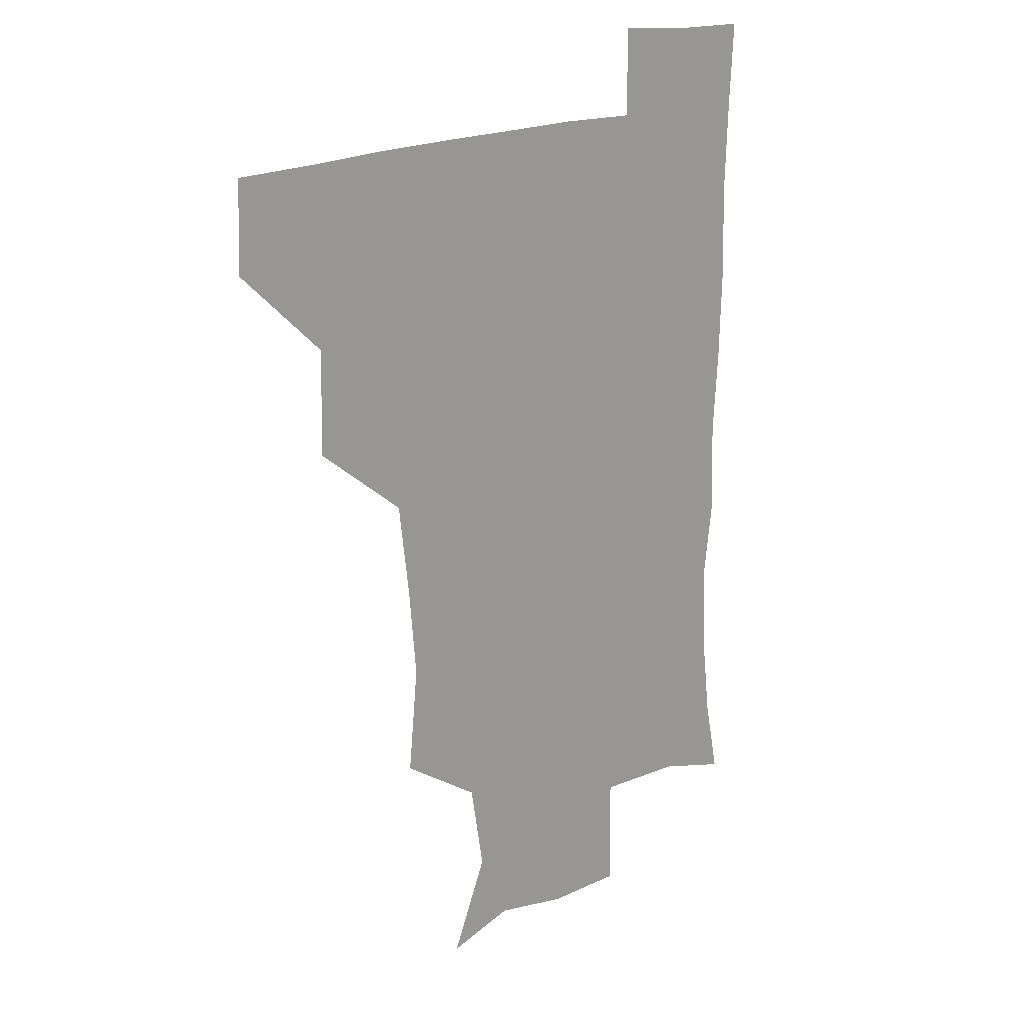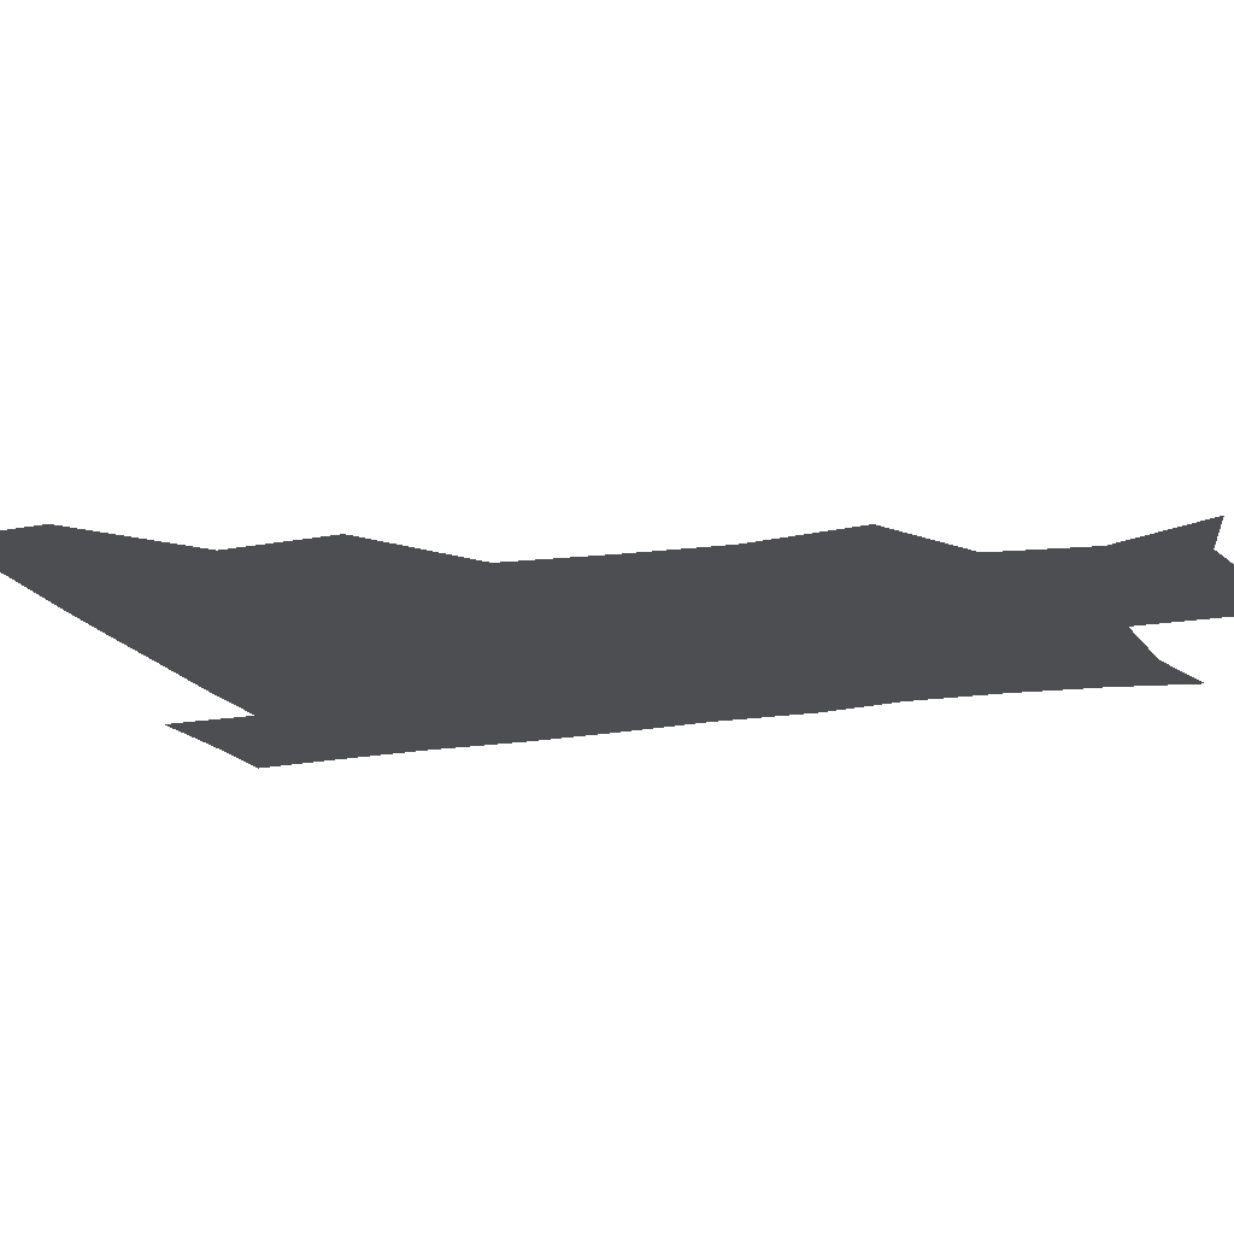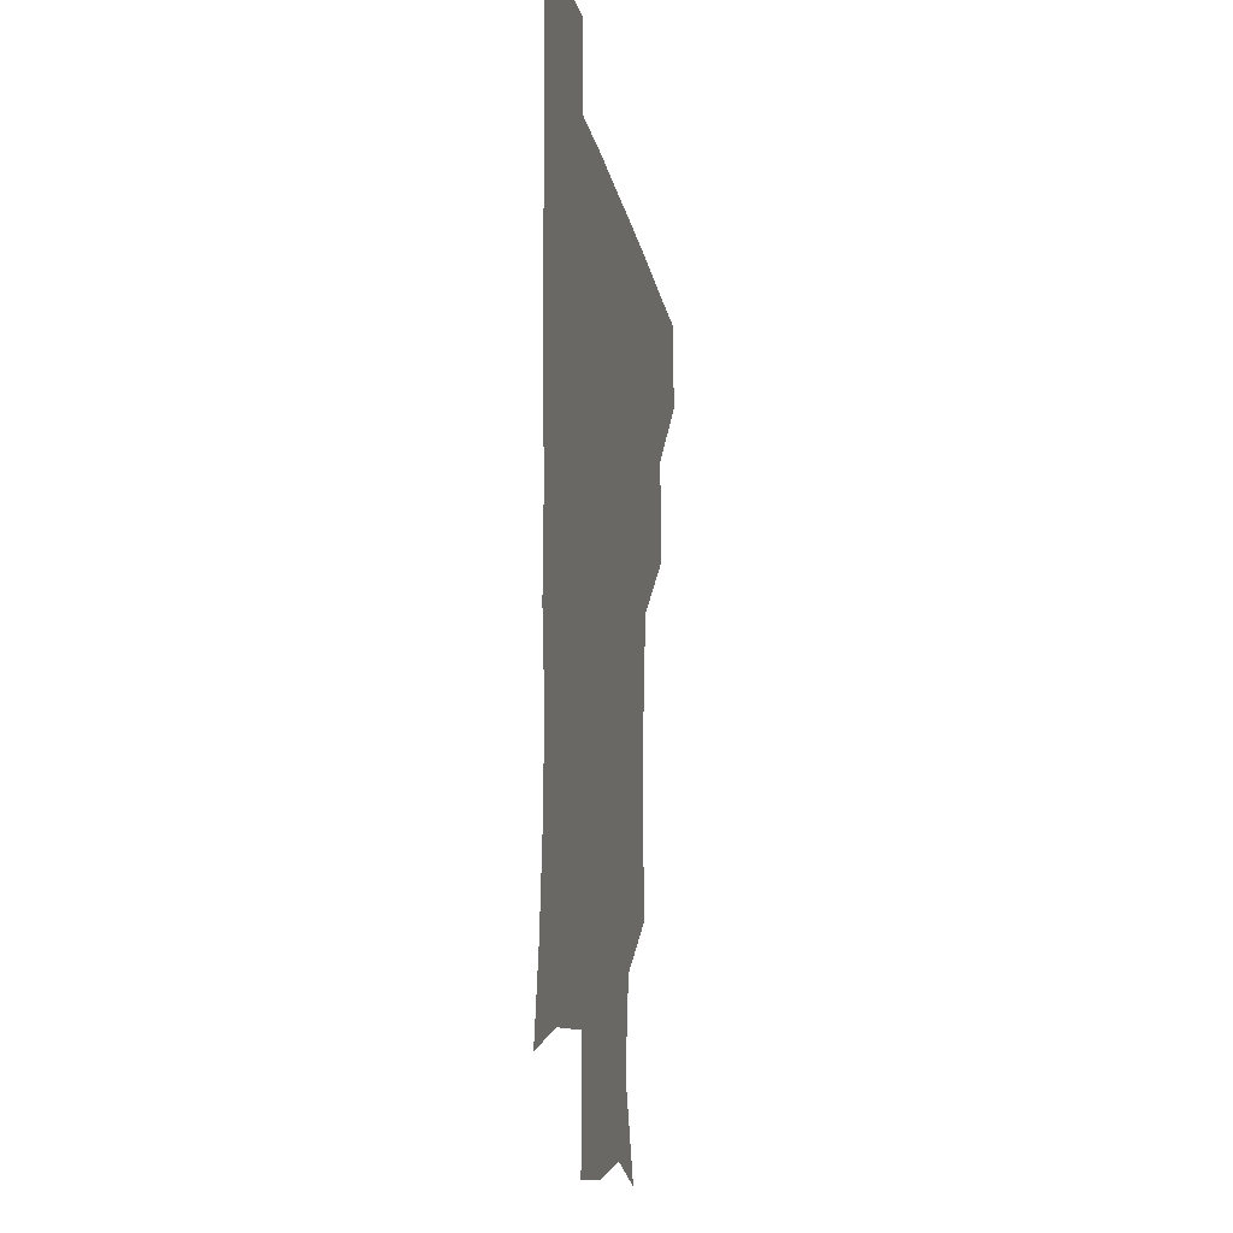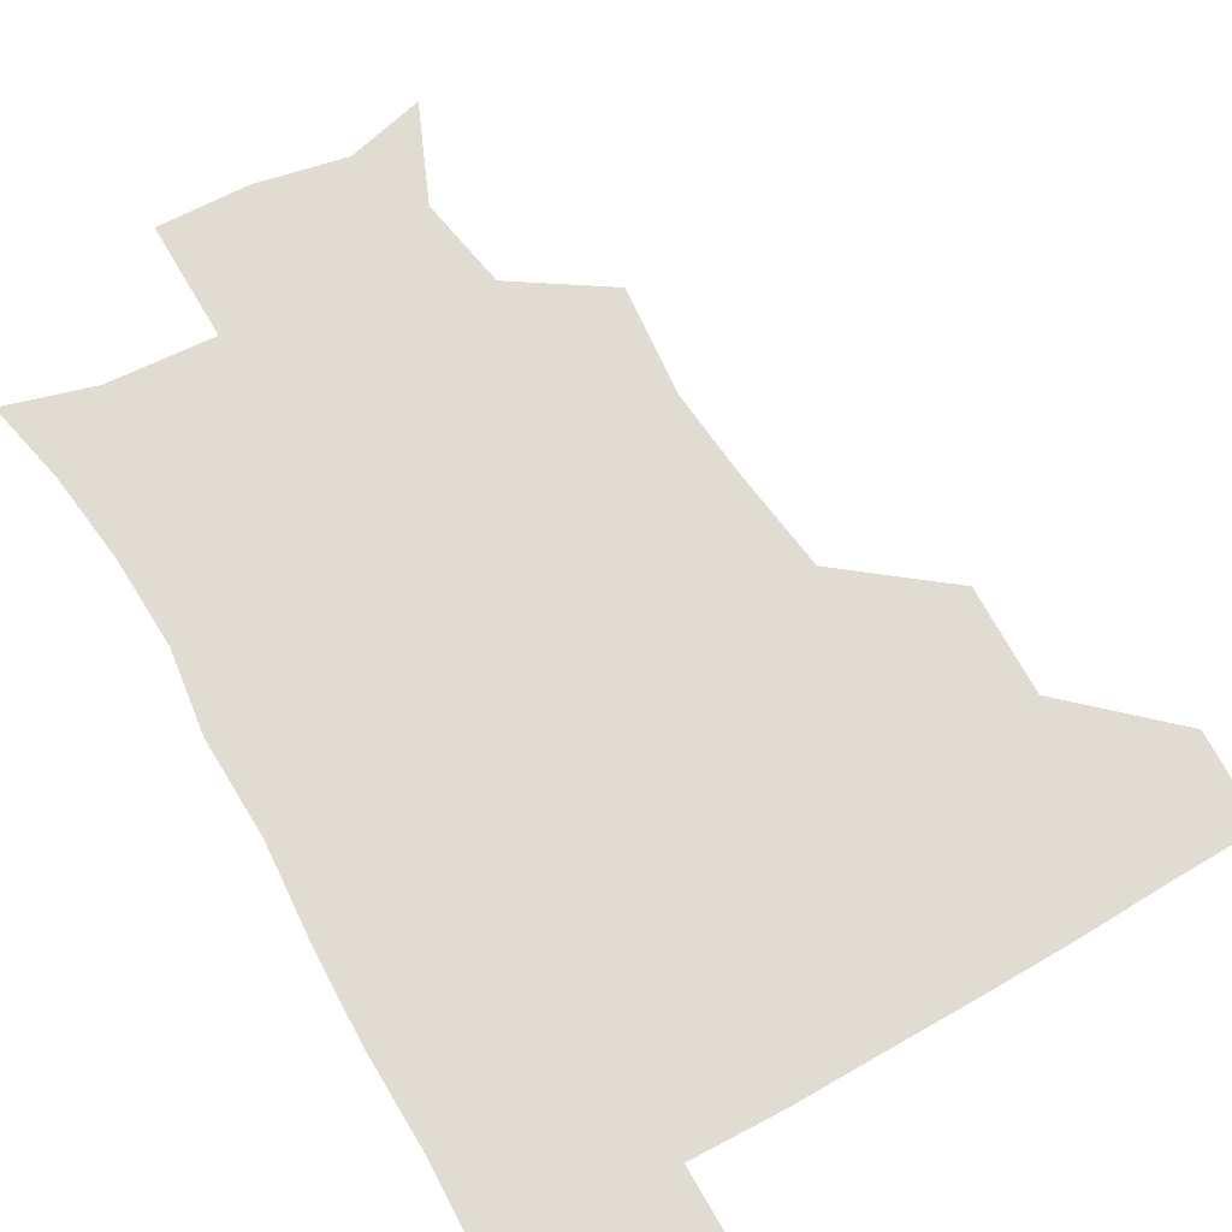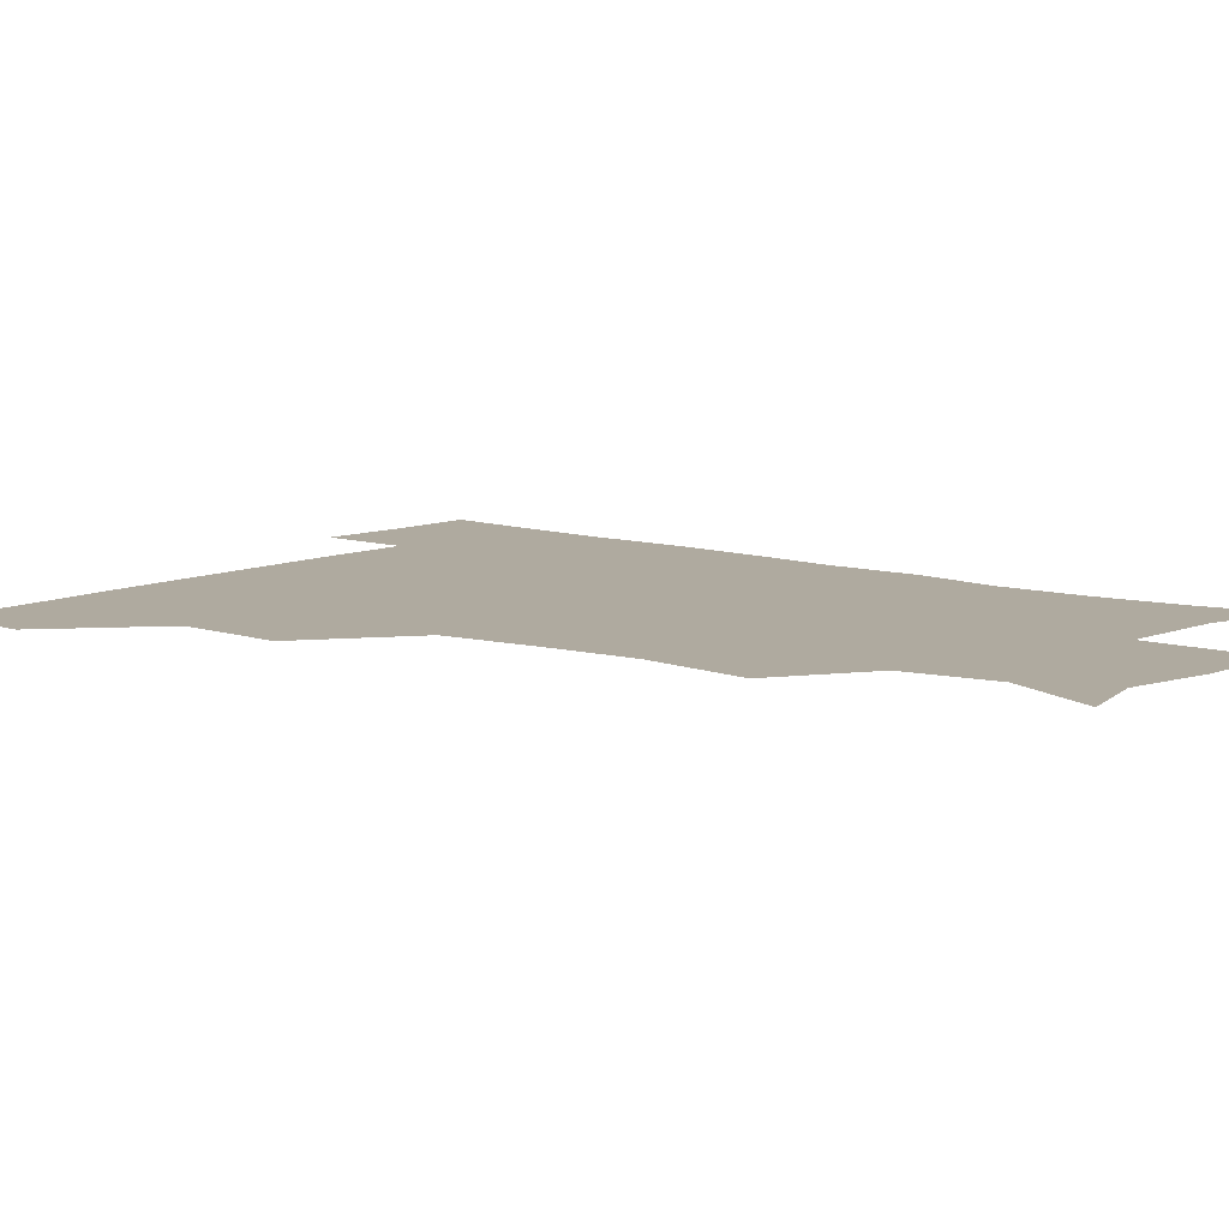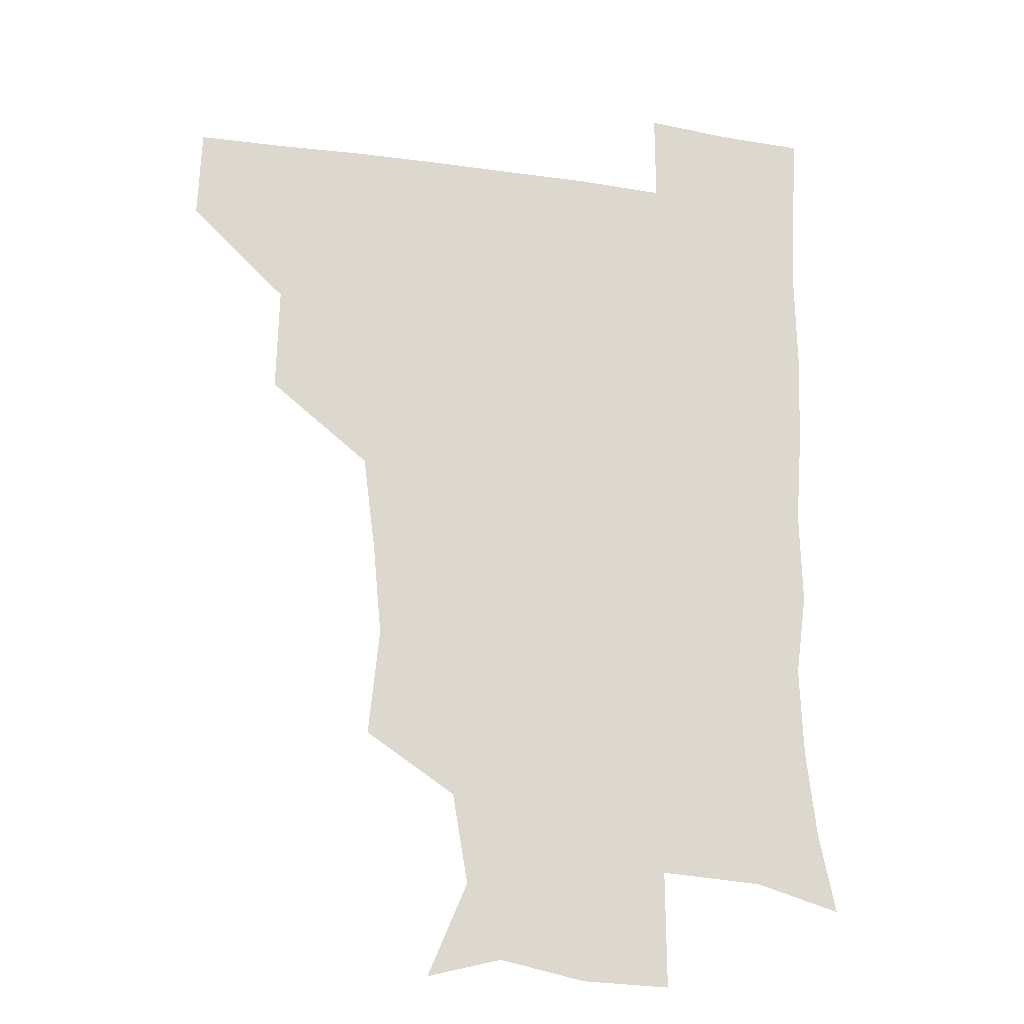
<metadata>
{"format":"obj","ext":"obj","renderer":"f3d","projection":"perspective","resolution":1024,"background":"white","views":[{"elev":18.5,"azim":-44.7,"up":"+Y"},{"elev":-17.2,"azim":-70.4,"up":"+Z"},{"elev":-14.1,"azim":99.8,"up":"+Y"},{"elev":69.1,"azim":150.3,"up":"+Z"},{"elev":9.4,"azim":-50.2,"up":"+Z"},{"elev":-19.3,"azim":-15.2,"up":"+Y"}]}
</metadata>
<code>
v 480.5 449.1 0
v 481.7 480.2 0
v 512.2 383.2 0
v 513.1 419.2 0
v 513.1 450.9 0
v 512 480.7 0
v 549.5 255.9 0
v 553.2 292.6 0
v 550.4 323.3 0
v 546.2 356.8 0
v 544.5 392 0
v 543.8 422.5 0
v 543.7 451.6 0
v 541.6 481.7 0
v 572 172.6 0
v 585.7 204.7 0
v 580.4 235.7 0
v 578.5 270.9 0
v 578.2 304.4 0
v 575.8 332.3 0
v 574.1 363.9 0
v 573.7 395.3 0
v 573.5 424.4 0
v 572.7 452.1 0
v 571.1 482.1 0
v 597.7 179.1 0
v 607.8 213.1 0
v 604.9 243.5 0
v 604.9 278.6 0
v 604.1 307.4 0
v 603 336.9 0
v 602.6 366.8 0
v 602.1 395.8 0
v 602.1 424.2 0
v 602.2 452.3 0
v 600.7 482.1 0
v 627.4 172.8 0
v 631.7 217 0
v 631.7 248.5 0
v 631.2 278.5 0
v 630.6 308.9 0
v 630.3 336.5 0
v 630.2 368.4 0
v 630.4 396.8 0
v 630.9 425 0
v 631.6 452.7 0
v 630.2 482.3 0
v 658 171.6 0
v 657.7 211.7 0
v 657.4 246.6 0
v 656.8 279.3 0
v 657 308.2 0
v 657.8 335.9 0
v 657.3 367.4 0
v 658.4 395.5 0
v 659 424.8 0
v 659.8 453.4 0
v 660.9 481.3 0
v 660.7 512.7 0
v 693.3 209.3 0
v 685.3 243.5 0
v 682.8 274.8 0
v 682.8 304.5 0
v 684.1 333.8 0
v 684.9 363.2 0
v 685.1 394.4 0
v 686.8 422.9 0
v 687.5 452.9 0
v 689.5 480.7 0
v 690.5 510.4 0
v 723 200.6 0
v 717 228.5 0
v 713.4 258.4 0
v 712.1 289.4 0
v 715.9 317.7 0
v 714.9 350.5 0
v 717.1 381.6 0
v 718.2 413.4 0
v 717.4 447.7 0
v 718.8 479.6 0
v 720.6 509.8 0
f 4 5 1
f 1 5 2
f 5 6 2
f 10 11 3
f 3 11 4
f 11 12 4
f 4 12 5
f 12 13 5
f 5 13 6
f 13 14 6
f 17 18 7
f 7 18 8
f 18 19 8
f 8 19 9
f 19 20 9
f 9 20 10
f 20 21 10
f 10 21 11
f 21 22 11
f 11 22 12
f 22 23 12
f 12 23 13
f 23 24 13
f 13 24 14
f 24 25 14
f 15 26 16
f 26 27 16
f 16 27 17
f 27 28 17
f 17 28 18
f 28 29 18
f 18 29 19
f 29 30 19
f 19 30 20
f 30 31 20
f 20 31 21
f 31 32 21
f 21 32 22
f 32 33 22
f 22 33 23
f 33 34 23
f 23 34 24
f 34 35 24
f 24 35 25
f 35 36 25
f 26 37 27
f 37 38 27
f 27 38 28
f 38 39 28
f 28 39 29
f 39 40 29
f 29 40 30
f 40 41 30
f 30 41 31
f 41 42 31
f 31 42 32
f 42 43 32
f 32 43 33
f 43 44 33
f 33 44 34
f 44 45 34
f 34 45 35
f 45 46 35
f 35 46 36
f 46 47 36
f 37 48 38
f 48 49 38
f 38 49 39
f 49 50 39
f 39 50 40
f 50 51 40
f 40 51 41
f 51 52 41
f 41 52 42
f 52 53 42
f 42 53 43
f 53 54 43
f 43 54 44
f 54 55 44
f 44 55 45
f 55 56 45
f 45 56 46
f 56 57 46
f 46 57 47
f 57 58 47
f 49 60 50
f 60 61 50
f 50 61 51
f 61 62 51
f 51 62 52
f 62 63 52
f 52 63 53
f 63 64 53
f 53 64 54
f 64 65 54
f 54 65 55
f 65 66 55
f 55 66 56
f 66 67 56
f 56 67 57
f 67 68 57
f 57 68 58
f 68 69 58
f 58 69 59
f 69 70 59
f 60 71 61
f 71 72 61
f 61 72 62
f 72 73 62
f 62 73 63
f 73 74 63
f 63 74 64
f 74 75 64
f 64 75 65
f 75 76 65
f 65 76 66
f 76 77 66
f 66 77 67
f 77 78 67
f 67 78 68
f 78 79 68
f 68 79 69
f 79 80 69
f 69 80 70
f 80 81 70

</code>
